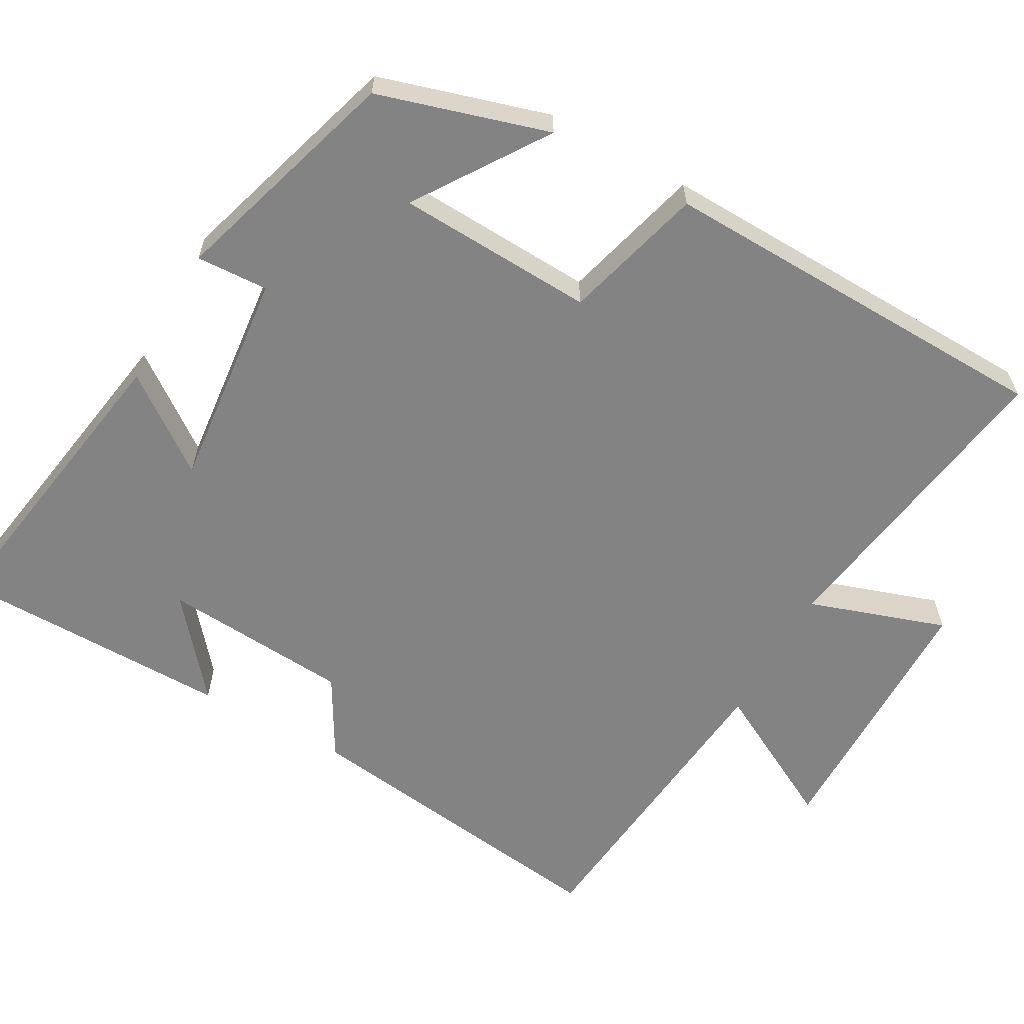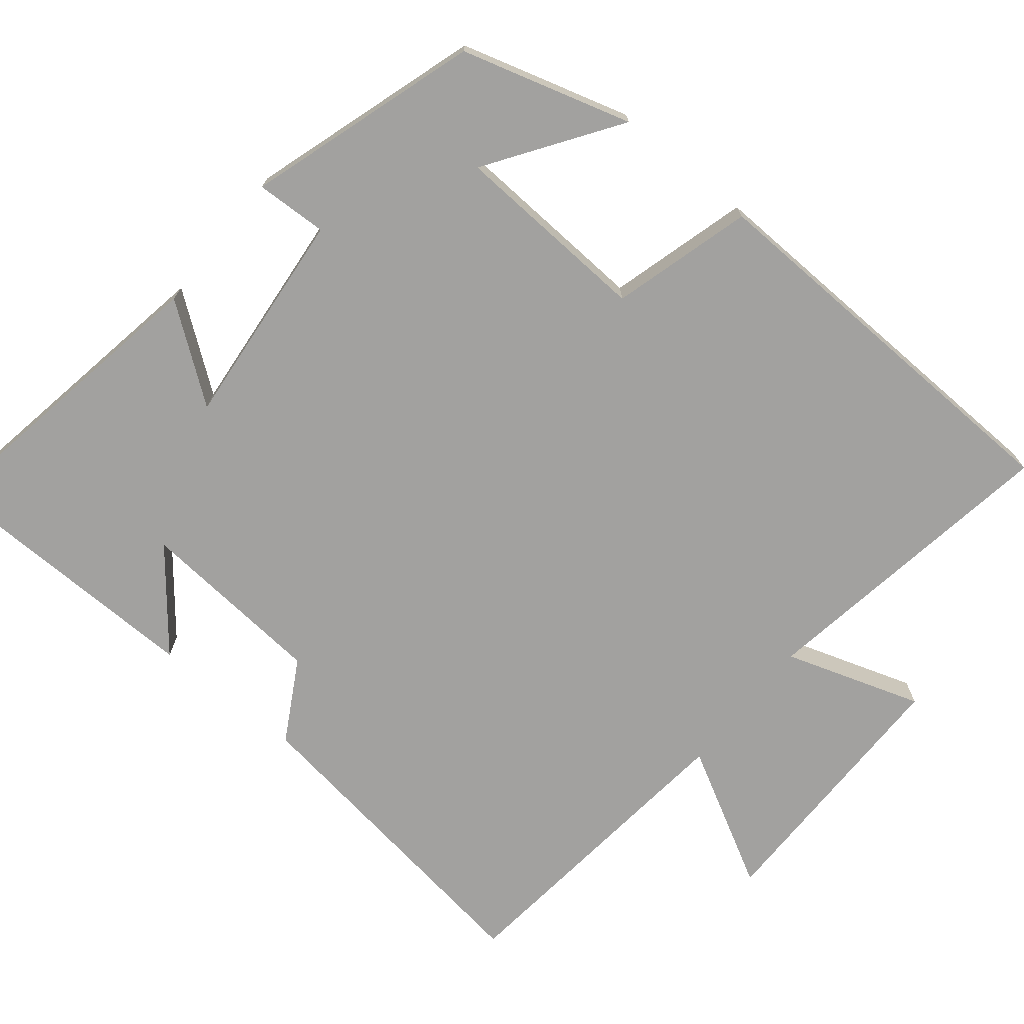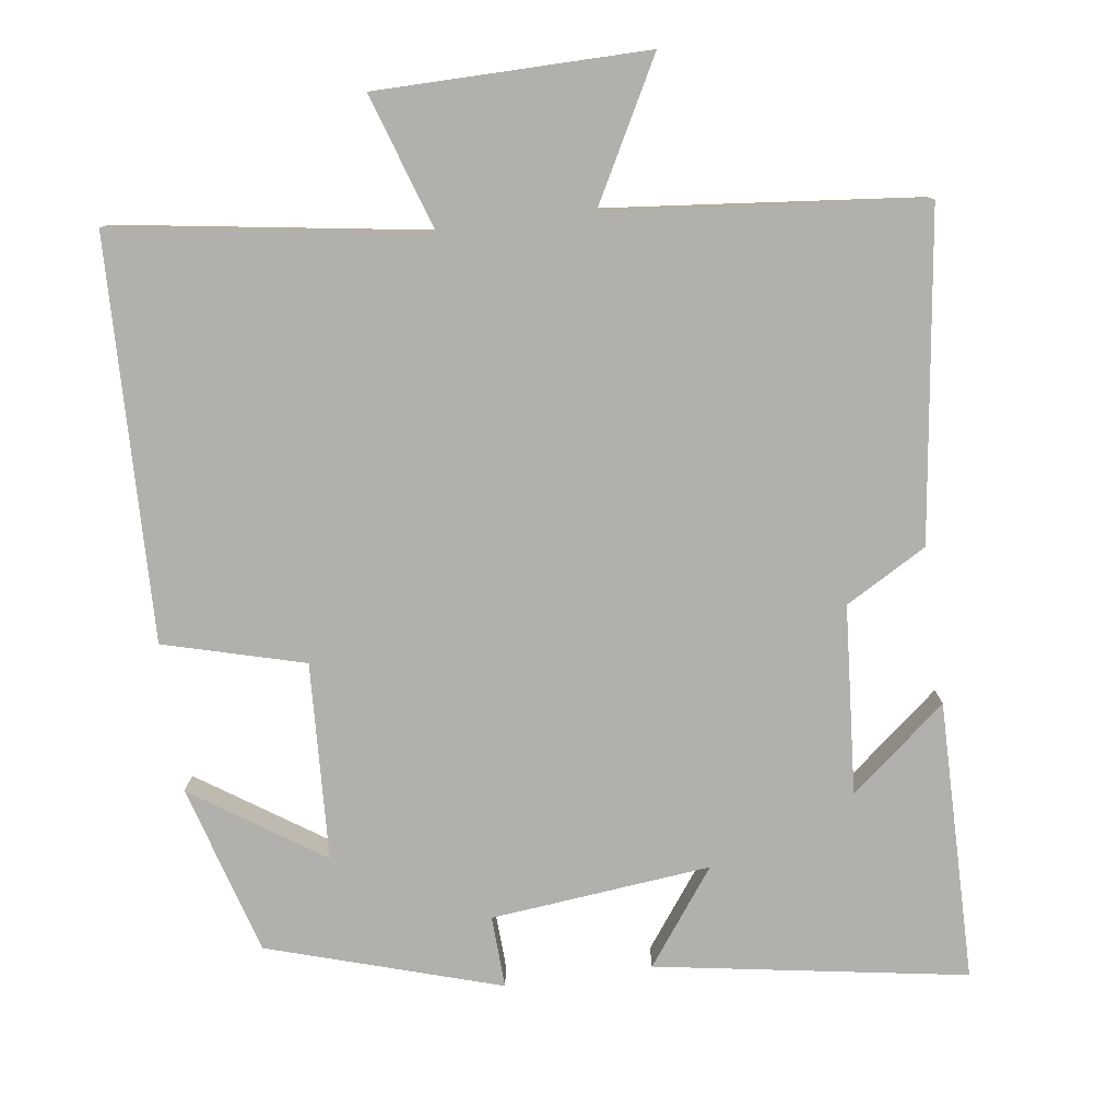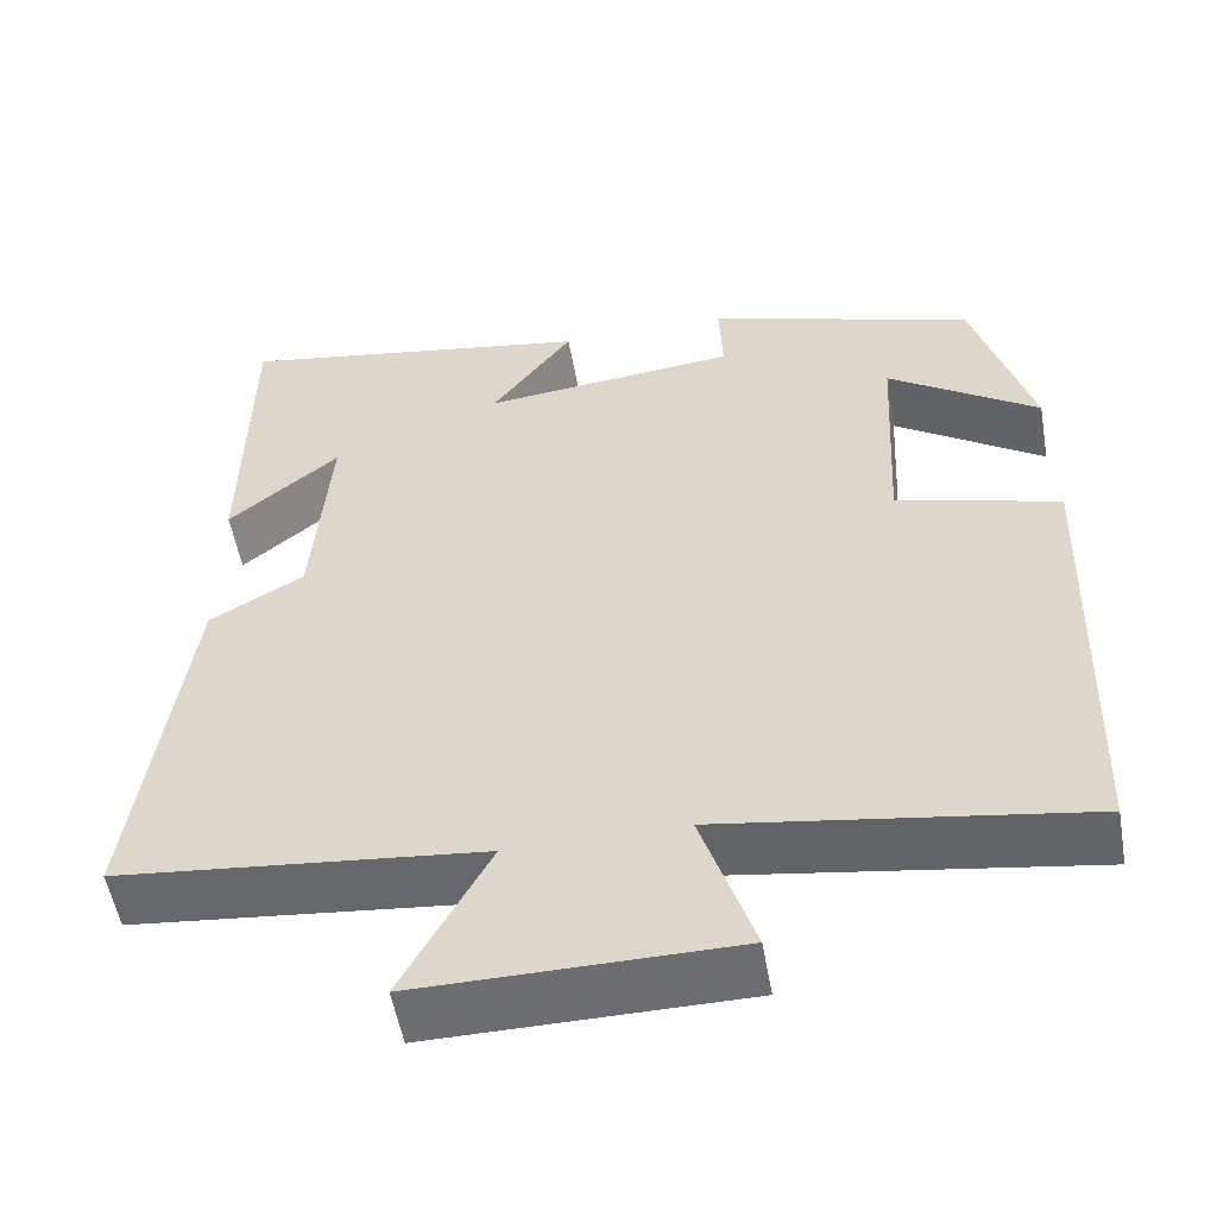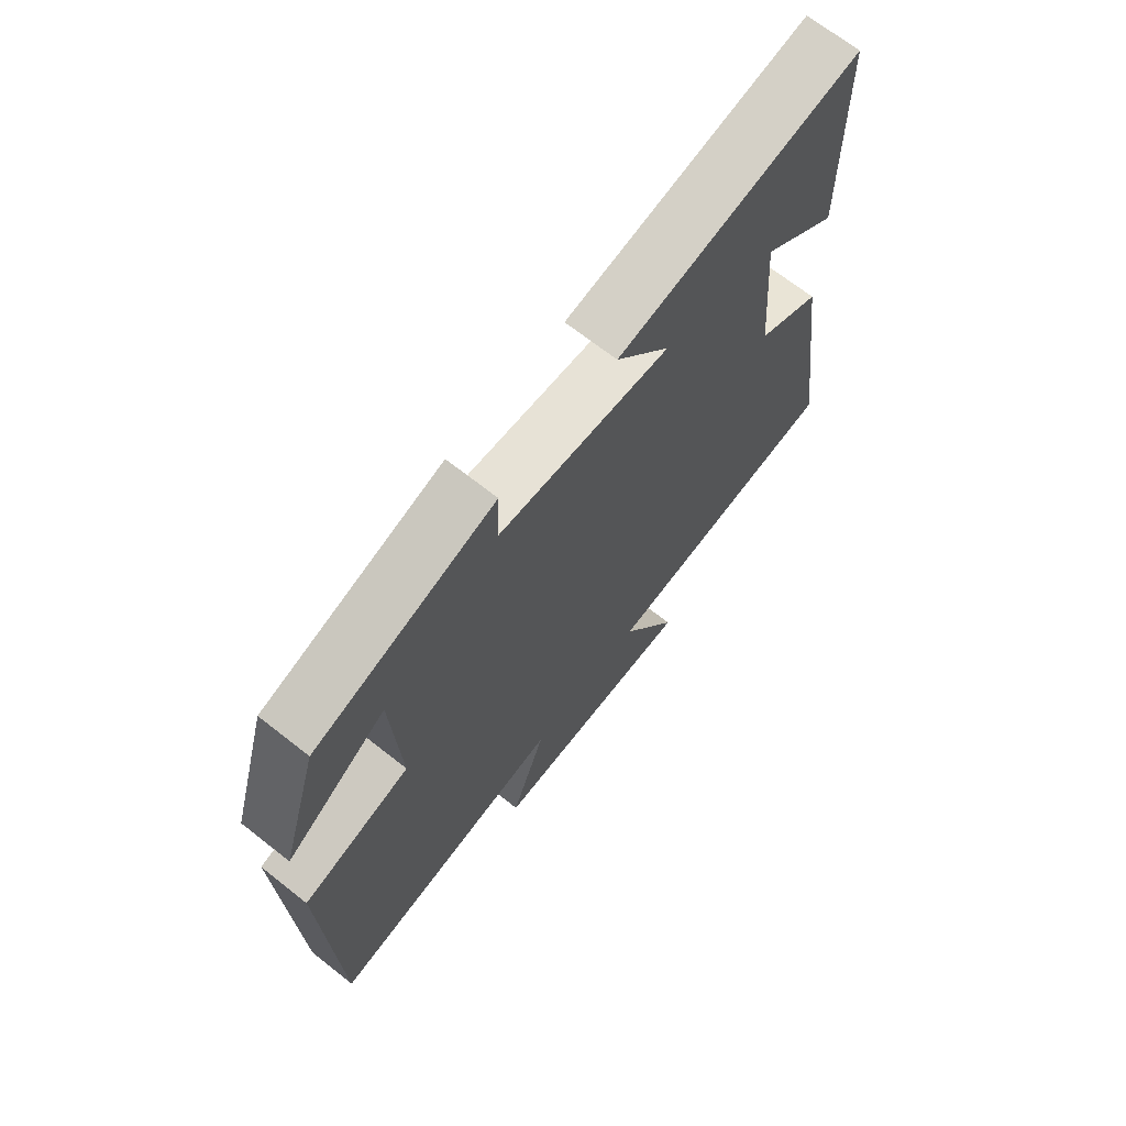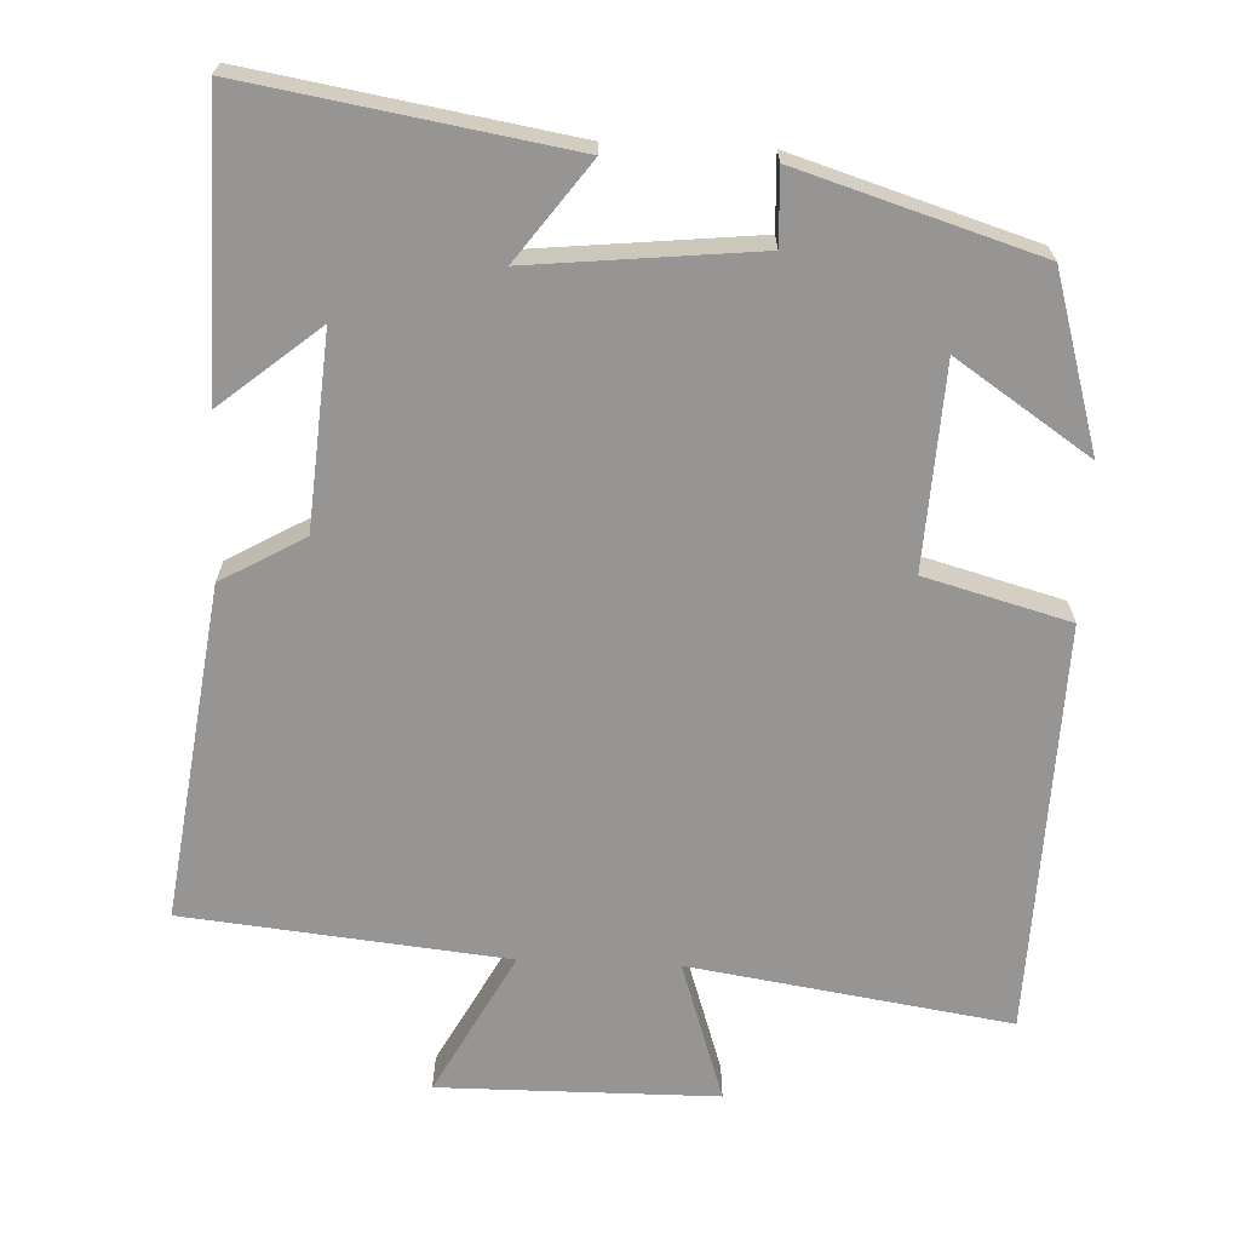
<metadata>
{"format":"obj","ext":"obj","renderer":"f3d","projection":"perspective","resolution":1024,"background":"white","views":[{"elev":-61.2,"azim":61.0,"up":"+Y"},{"elev":-72.2,"azim":50.7,"up":"+Y"},{"elev":-78.7,"azim":-172.1,"up":"+Y"},{"elev":-54.0,"azim":10.0,"up":"+Z"},{"elev":69.3,"azim":128.2,"up":"+Z"},{"elev":-67.5,"azim":-2.4,"up":"+Y"}]}
</metadata>
<code>
v 0.483 0.07 -0.565
v 0.064 0.07 -0.5
v 0.125 0.07 -0.685
v -0.239 0.07 -0.687
v -0.138 0.07 -0.5
v -0.56 0.07 -0.456
v -0.5 0.07 -0.017
v -0.391 0.07 0.045
v -0.371 0.07 0.299
v -0.5 0.07 0.193
v -0.495 0.07 0.57
v -0.077 0.07 0.5
v -0.171 0.07 0.373
v 0.125 0.07 0.403
v 0.121 0.07 0.5
v 0.433 0.07 0.403
v 0.5 0.07 0.174
v 0.325 0.07 0.292
v 0.311 0.07 0.026
v 0.5 0.07 -0.026
v 0.483 0 -0.565
v 0.064 0 -0.5
v 0.125 0 -0.685
v -0.239 0 -0.687
v -0.138 0 -0.5
v -0.56 0 -0.456
v -0.5 0 -0.017
v -0.391 0 0.045
v -0.371 0 0.299
v -0.5 0 0.193
v -0.495 0 0.57
v -0.077 0 0.5
v -0.171 0 0.373
v 0.125 0 0.403
v 0.121 0 0.5
v 0.433 0 0.403
v 0.5 0 0.174
v 0.325 0 0.292
v 0.311 0 0.026
v 0.5 0 -0.026
f 19 20 1 2
f 18 19 2
f 15 16 17 18
f 14 15 18
f 13 14 18 2
f 11 12 13
f 11 13 2
f 9 10 11
f 9 11 2 3
f 8 9 3
f 5 6 7 8
f 5 8 3
f 3 4 5
f 22 21 40 39
f 22 39 38
f 38 37 36 35
f 38 35 34
f 22 38 34 33
f 33 32 31
f 22 33 31
f 31 30 29
f 23 22 31 29
f 23 29 28
f 28 27 26 25
f 23 28 25
f 25 24 23
f 1 21 22 2
f 2 22 23 3
f 3 23 24 4
f 4 24 25 5
f 5 25 26 6
f 6 26 27 7
f 7 27 28 8
f 8 28 29 9
f 9 29 30 10
f 10 30 31 11
f 11 31 32 12
f 12 32 33 13
f 13 33 34 14
f 14 34 35 15
f 15 35 36 16
f 16 36 37 17
f 17 37 38 18
f 18 38 39 19
f 19 39 40 20
f 20 40 21 1

</code>
